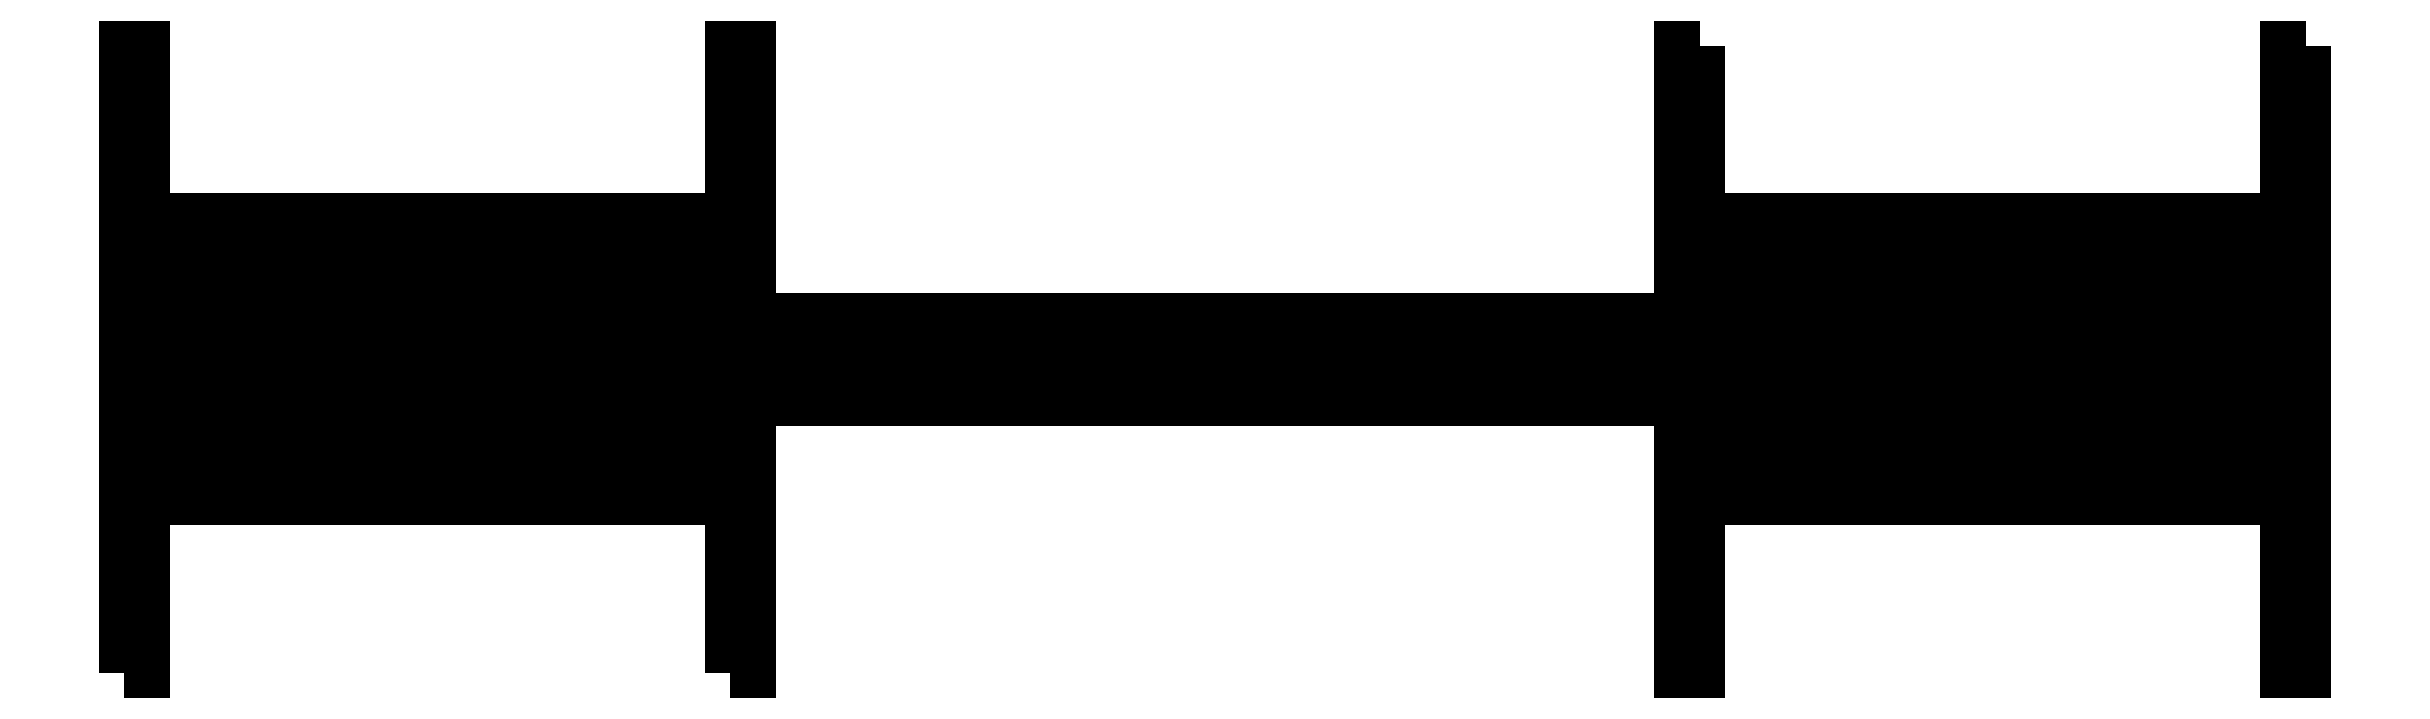
<metadata>
{"format":"dxf","ext":"dxf","renderer":"ezdxf+matplotlib","layout":"modelspace","background":"white","min_lineweight":24,"dpi":150}
</metadata>
<code>
0
SECTION
2
ENTITIES
0
INSERT
8
0
2
Actuator_StoppersCenter_Export
10
-65.29
20
2.987
30
0
0
INSERT
8
0
2
Actuator_StoppersCenter_Export
10
163
20
45.16
30
0
50
180
0
INSERT
8
0
2
CouplerBody
10
-28.91
20
0.021
30
0
0
ENDSEC
0
EOF

</code>
